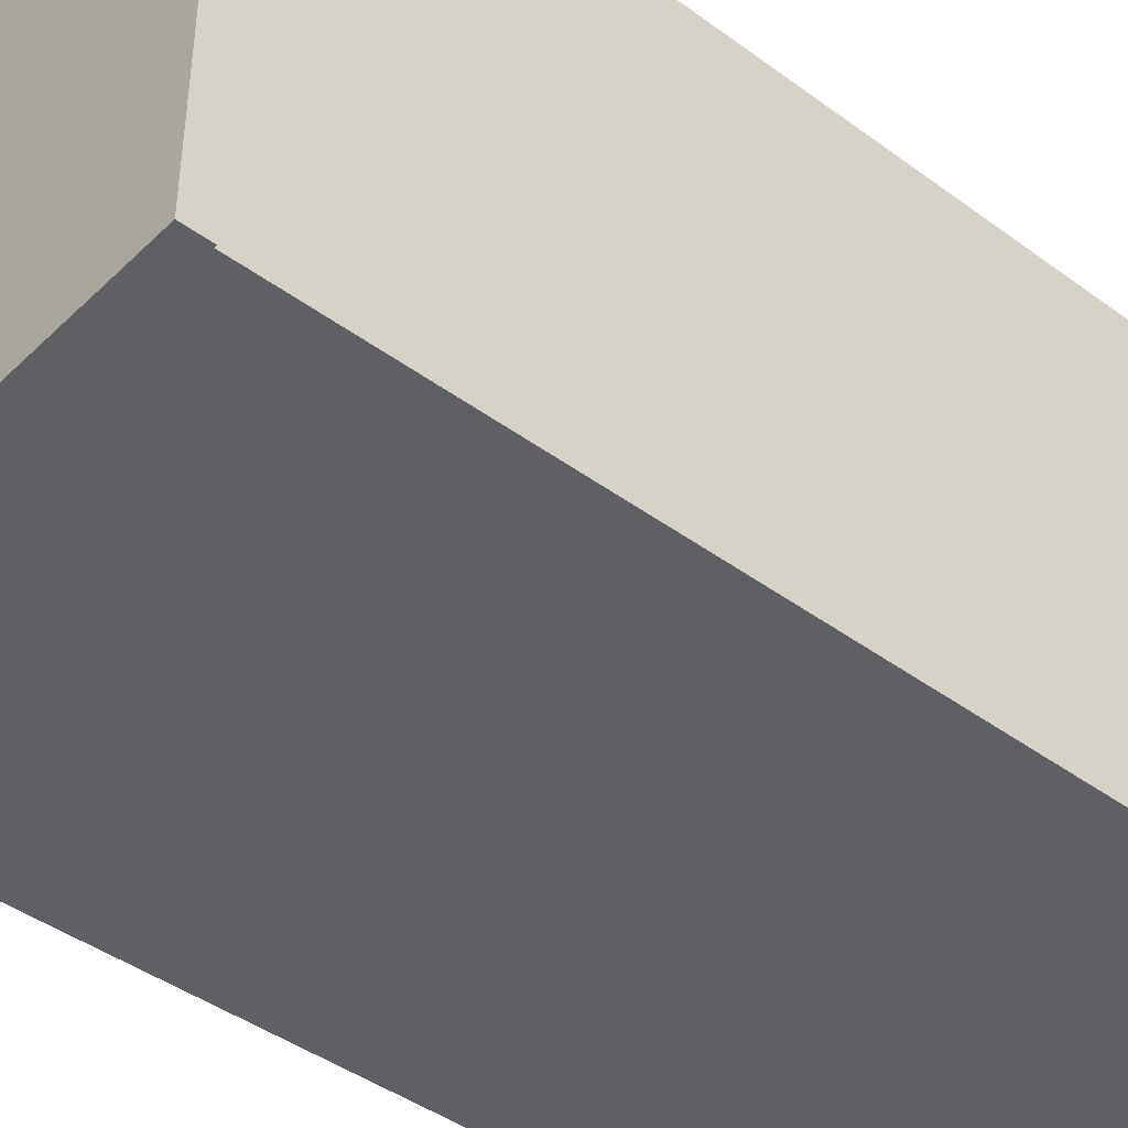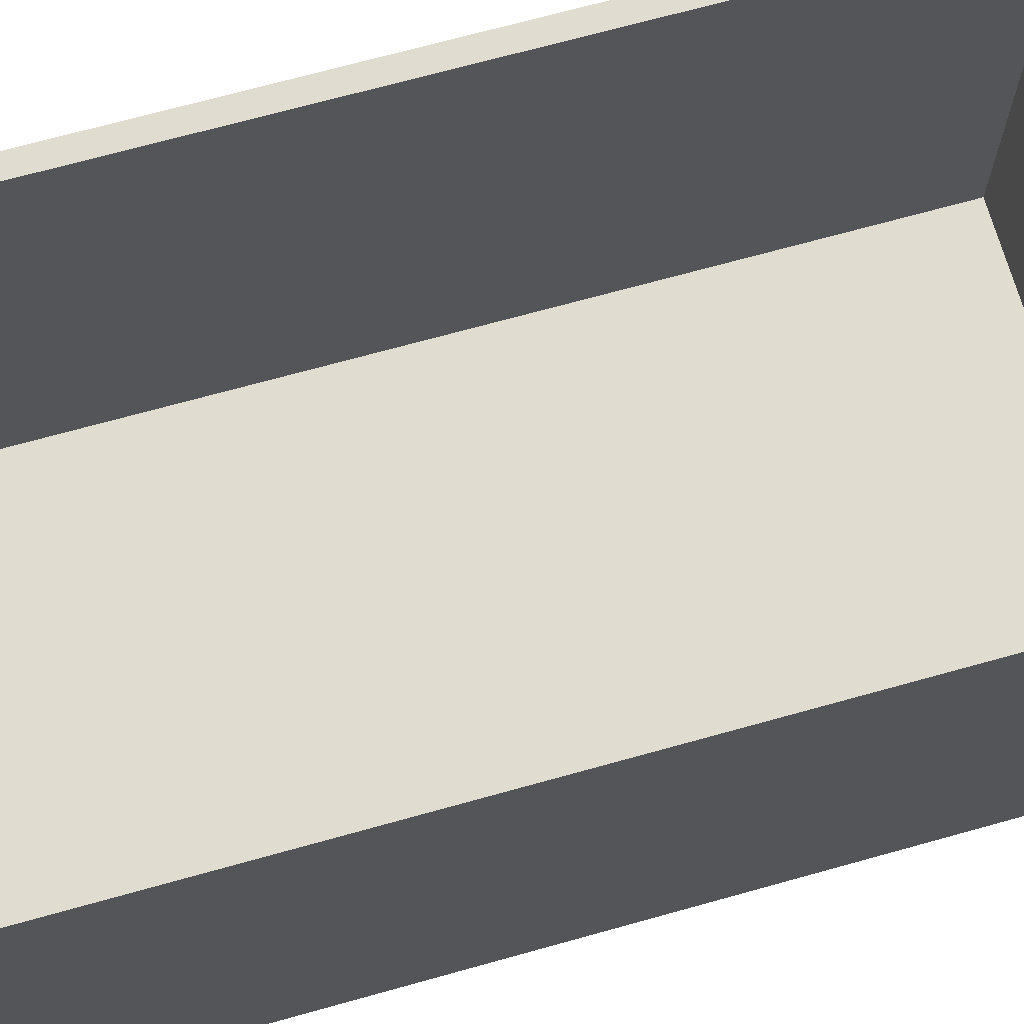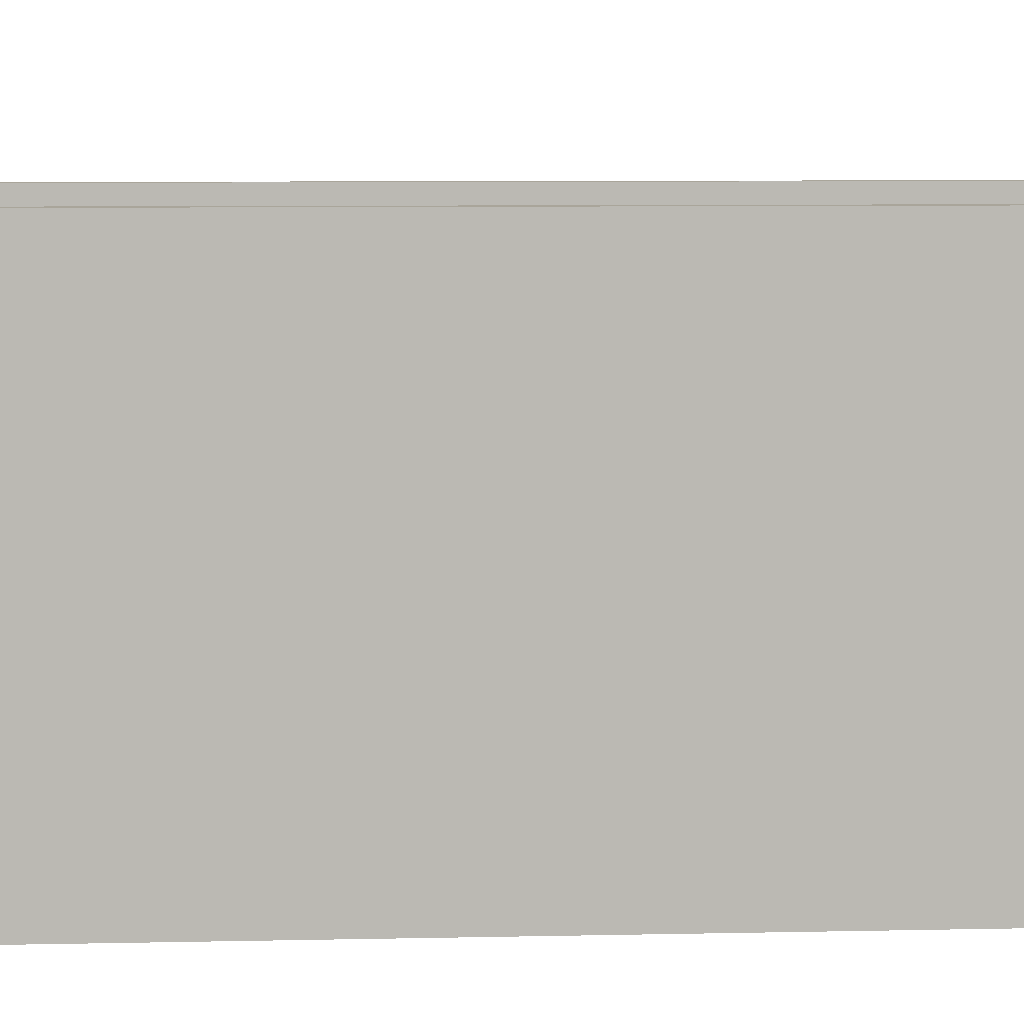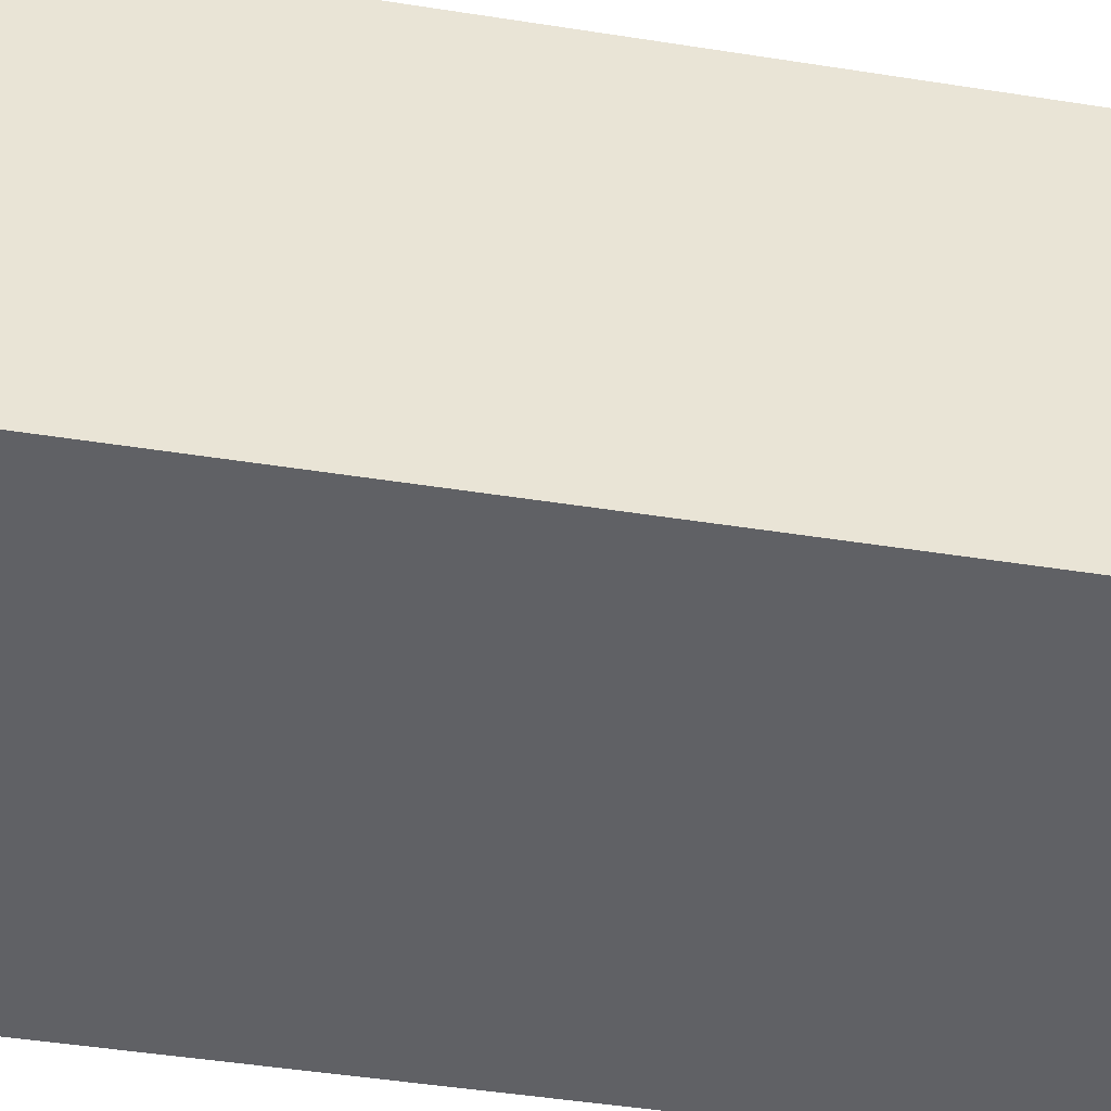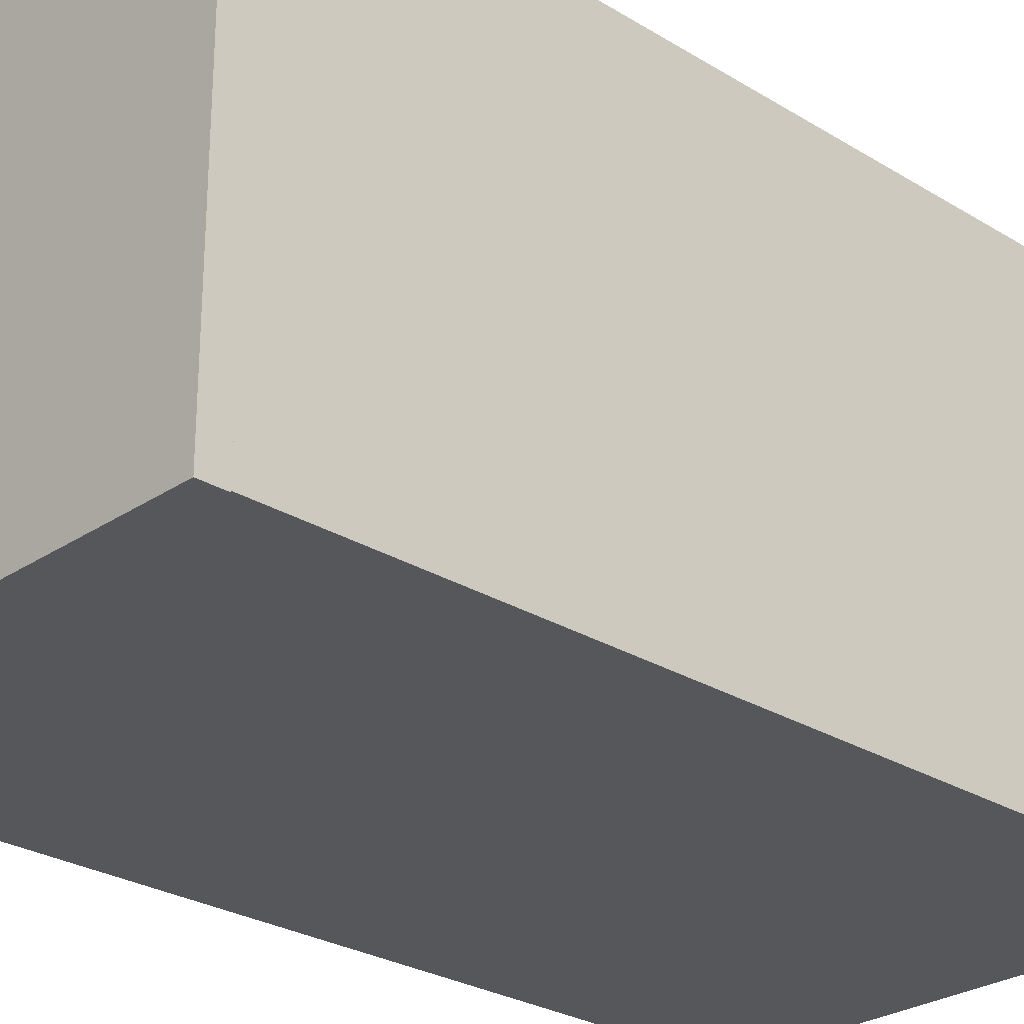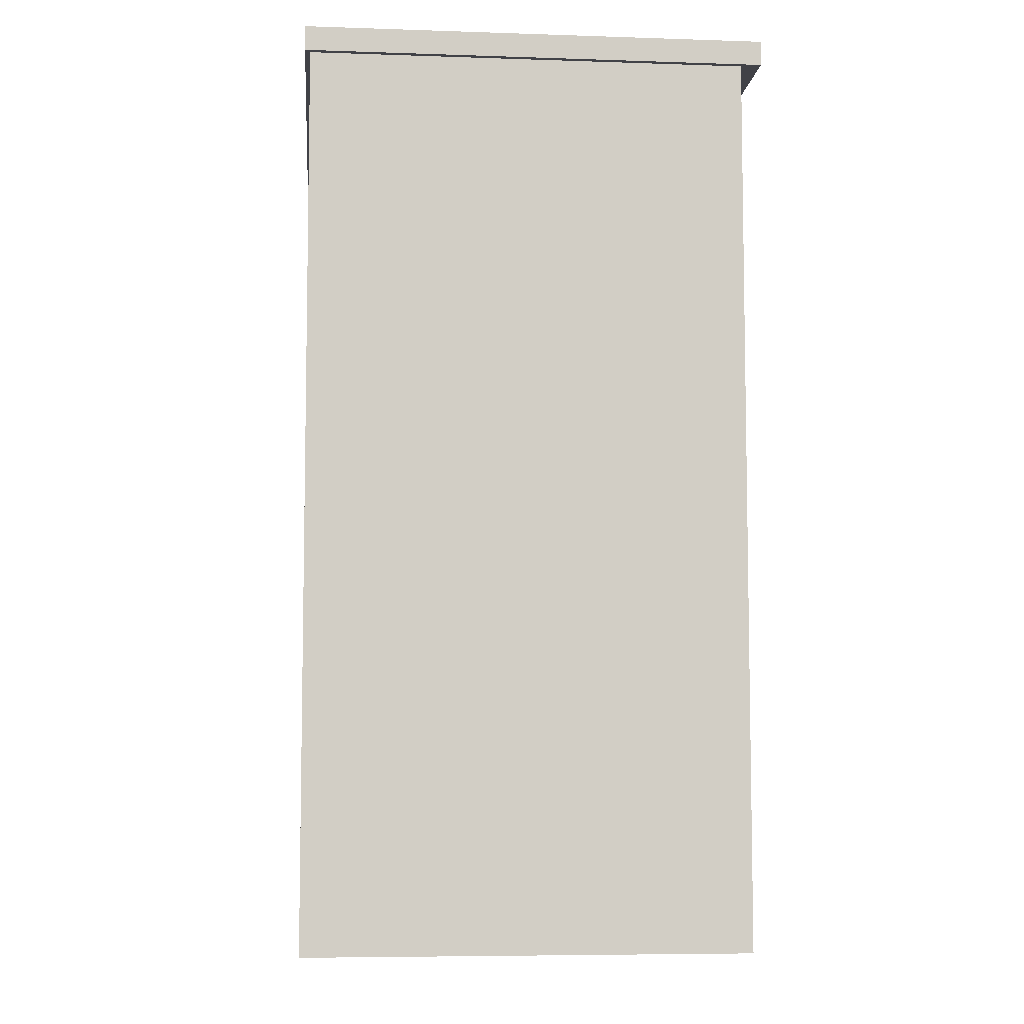
<metadata>
{"format":"obj","ext":"obj","renderer":"f3d","projection":"perspective","resolution":1024,"background":"white","views":[{"elev":-42.6,"azim":-131.3,"up":"+Z"},{"elev":69.7,"azim":74.4,"up":"+Z"},{"elev":7.5,"azim":86.4,"up":"+Z"},{"elev":-47.5,"azim":80.0,"up":"+Z"},{"elev":-26.9,"azim":-133.7,"up":"+Z"},{"elev":-6.8,"azim":-95.5,"up":"+Y"}]}
</metadata>
<code>
o FileCabinet_Standard_Cube.092
v 11.25 1.022 -1.26
v 11.75 1.022 -1.26
v 11.75 1.022 -1.734
v 11.25 1.022 -1.734
v 11.22 1.022 -1.26
v 11.78 1.022 -1.26
v 11.78 1.022 -1.763
v 11.22 1.022 -1.763
v 11.22 0 -1.763
v 11.78 0 -1.763
v 11.78 0 -1.26
v 11.22 0 -1.26
v 11.25 0 -1.734
v 11.75 0 -1.734
v 11.75 0 -1.26
v 11.25 0 -1.26
v 11.24 0.01754 -1.745
v 11.76 0.01754 -1.745
v 11.24 0.01754 -1.264
v 11.76 0.01754 -1.264
v 11.24 0.03475 -1.745
v 11.76 0.03475 -1.745
v 11.24 0.03475 -1.264
v 11.76 0.03475 -1.264
v 11.22 1.022 -1.769
v 11.78 1.022 -1.769
v 11.22 1.022 -1.238
v 11.78 1.022 -1.238
v 11.22 1.05 -1.769
v 11.78 1.05 -1.769
v 11.22 1.05 -1.238
v 11.78 1.05 -1.238
f 15 11 6 2
f 14 15 2 3
f 13 14 3 4
f 1 4 8 5
f 4 3 7 8
f 3 2 6 7
f 11 10 7 6
f 9 12 5 8
f 10 9 8 7
f 16 13 4 1
f 12 16 1 5
f 13 9 10 14
f 14 10 11 15
f 16 12 9 13
f 19 17 18 20
f 23 24 22 21
f 20 24 23 19
f 27 25 26 28
f 31 32 30 29
f 28 32 31 27
f 26 25 29 30
f 28 26 30 32
f 25 27 31 29

</code>
